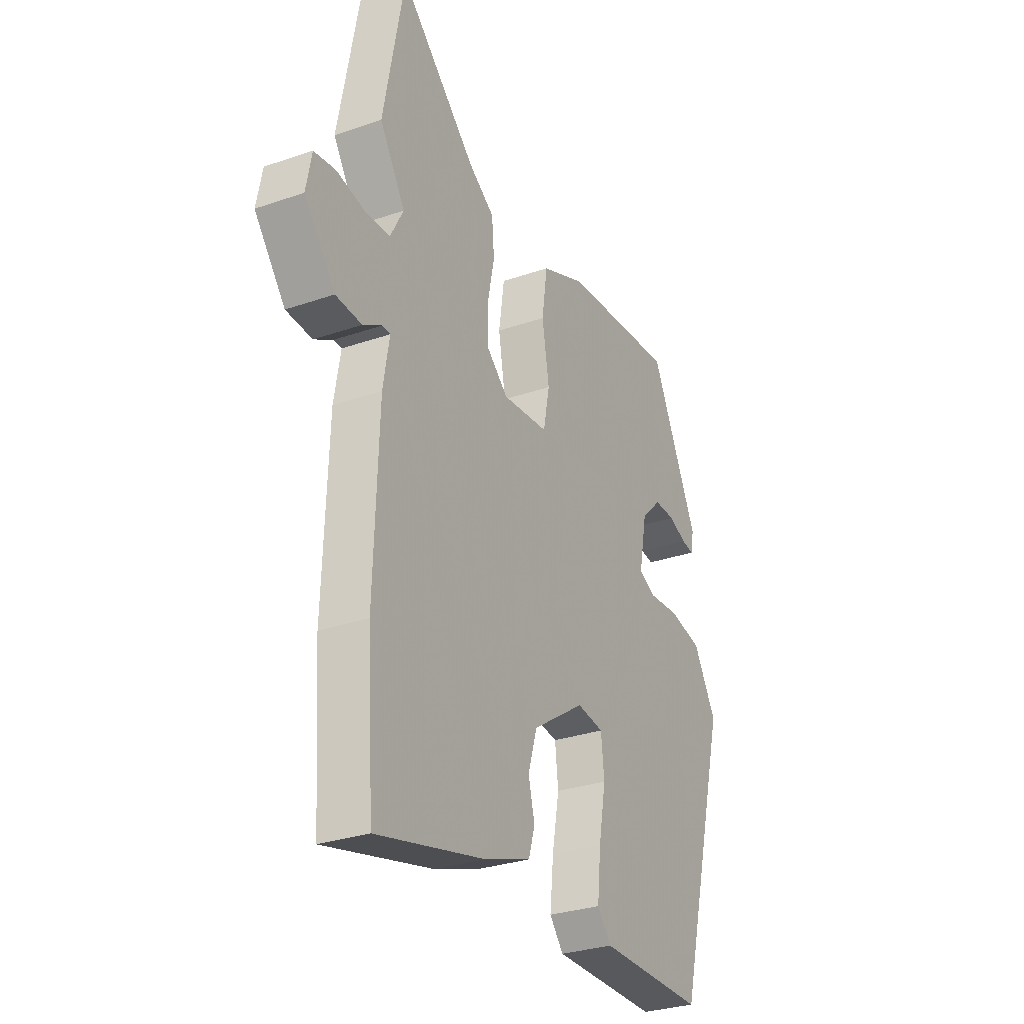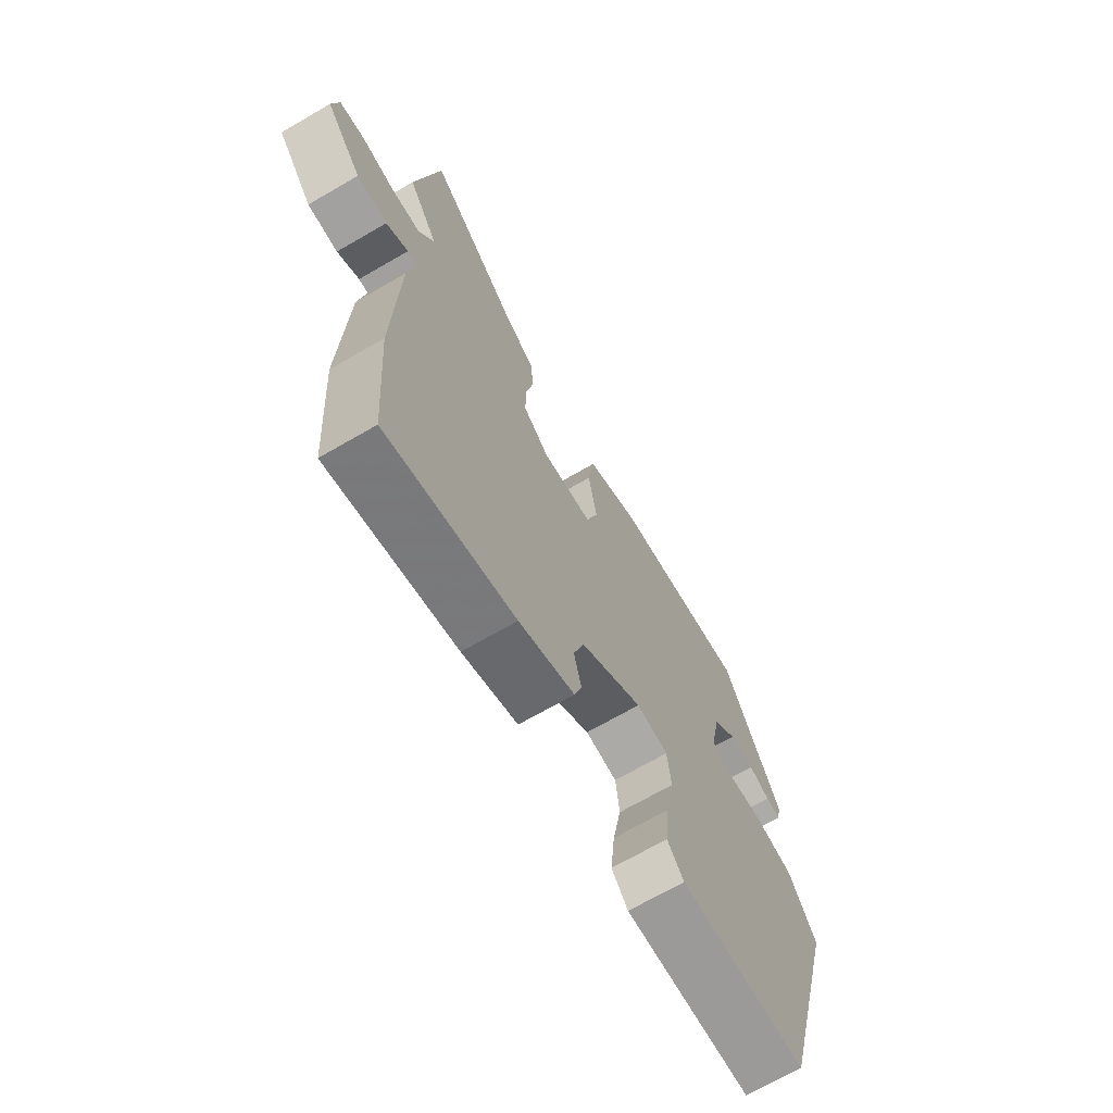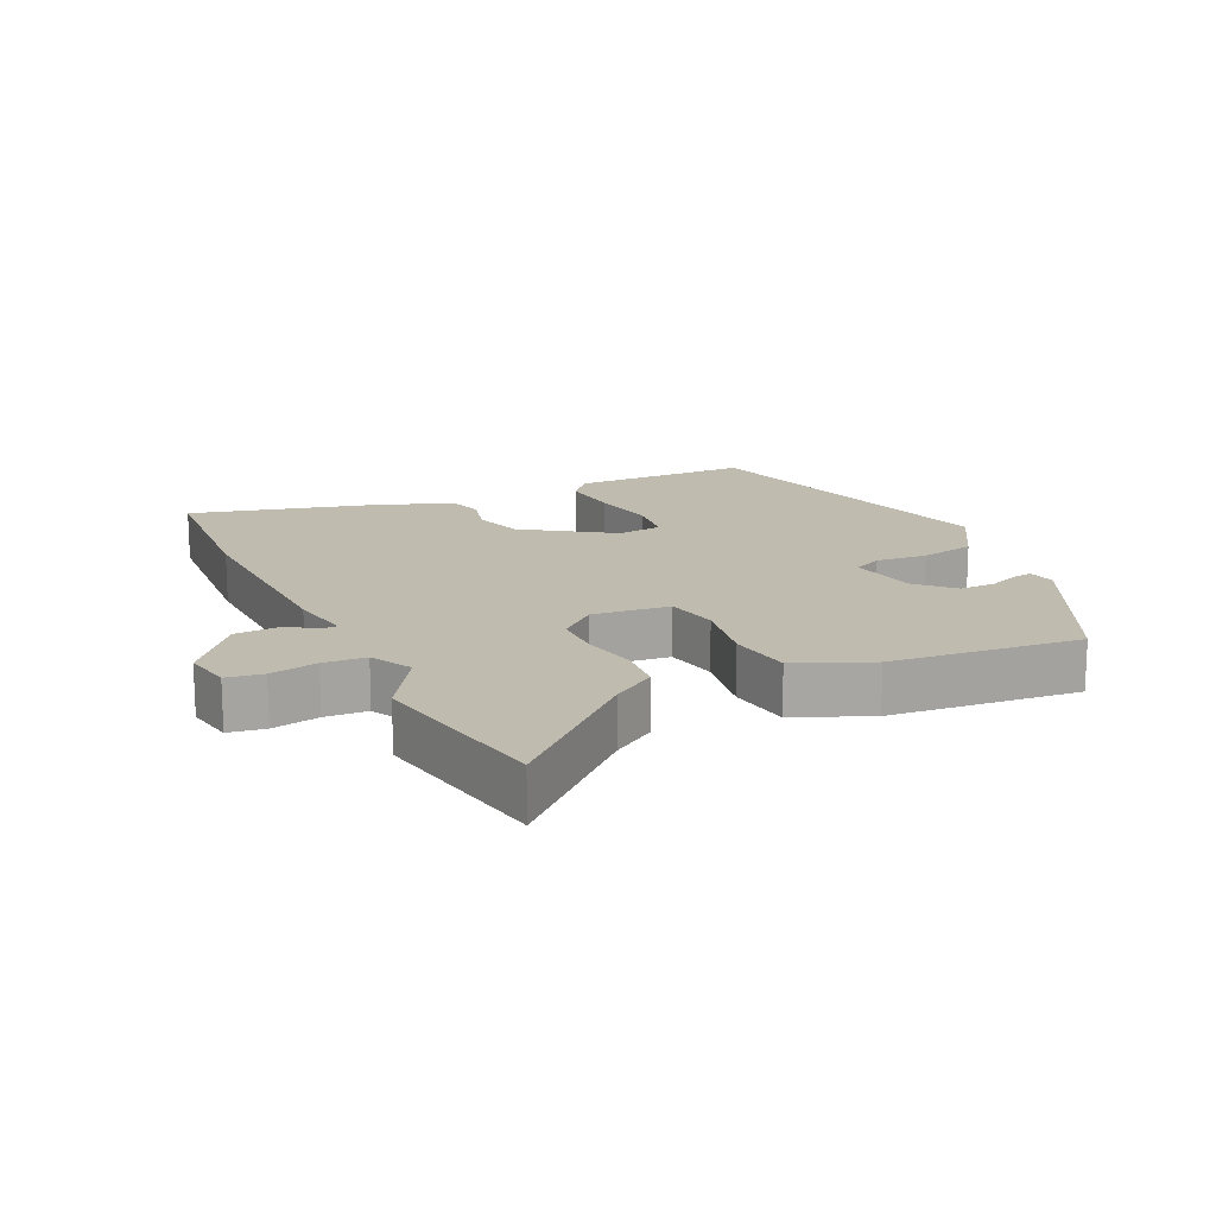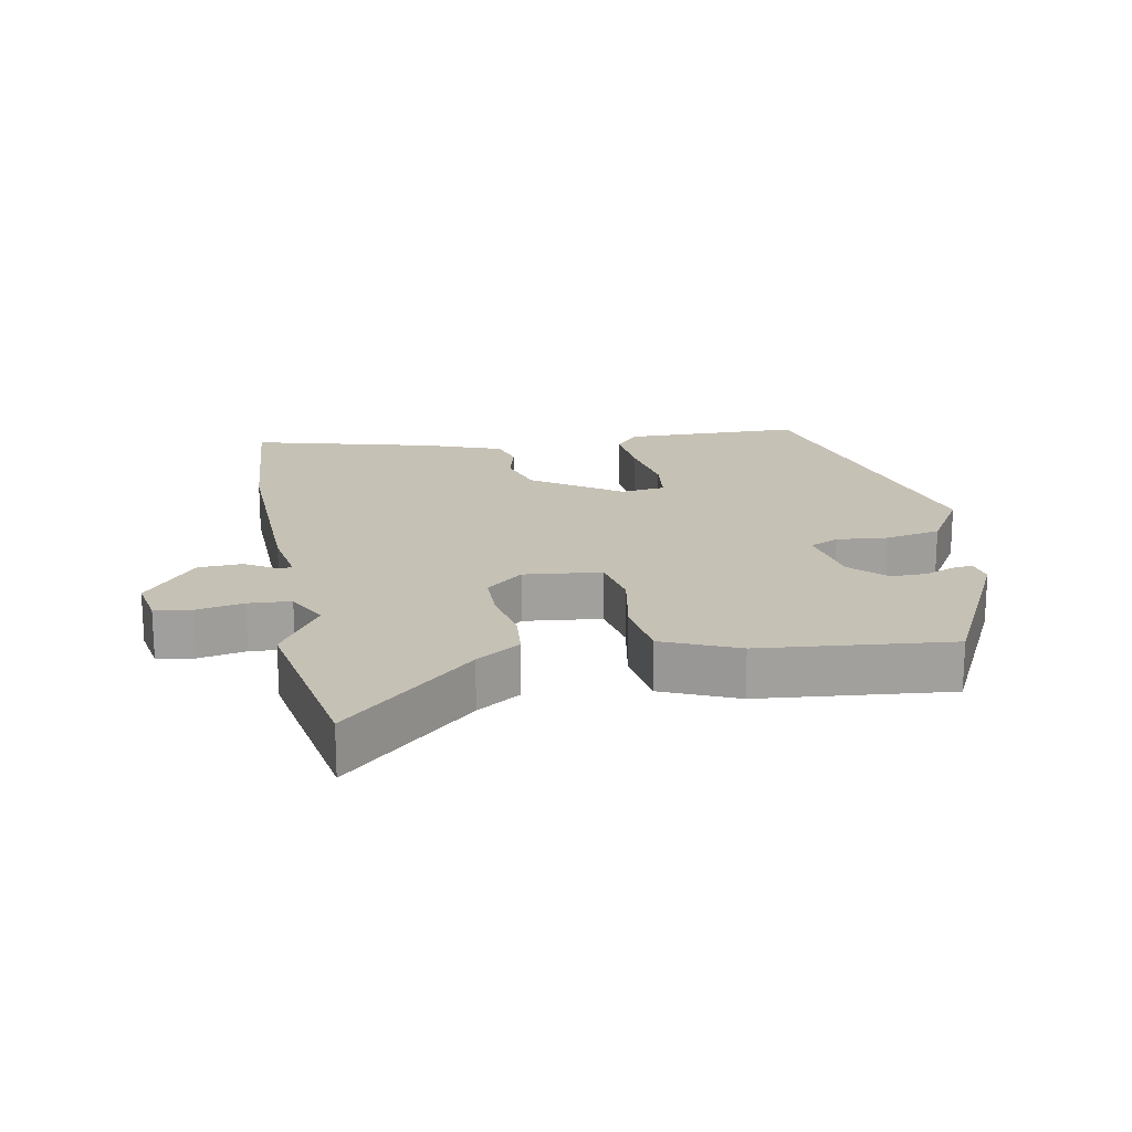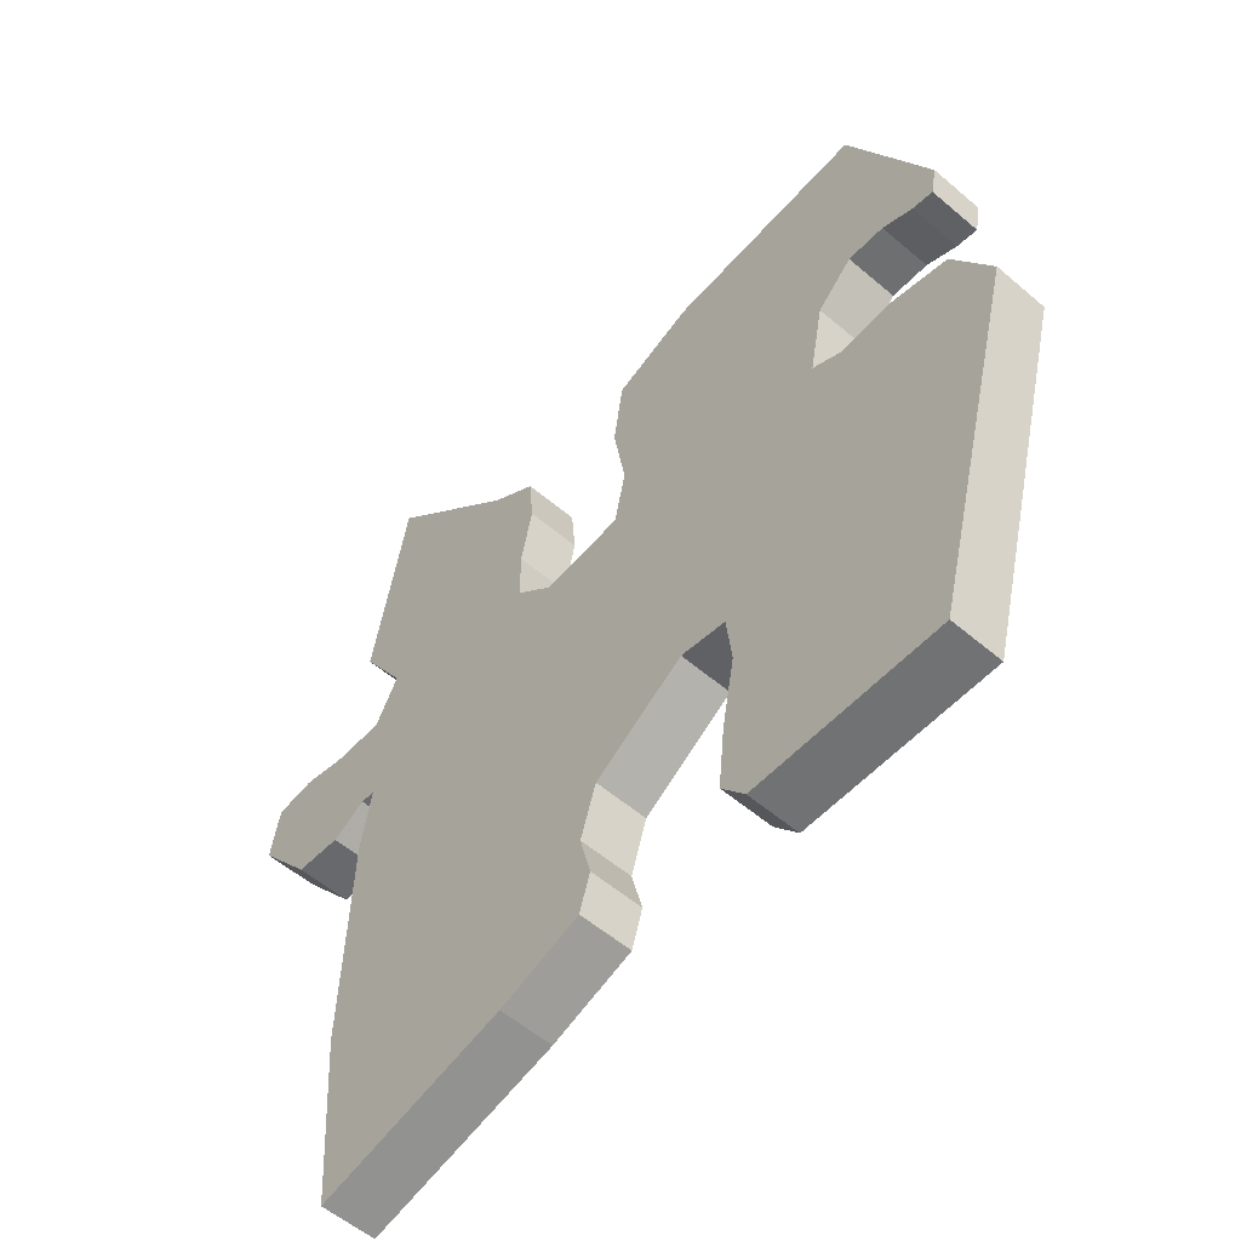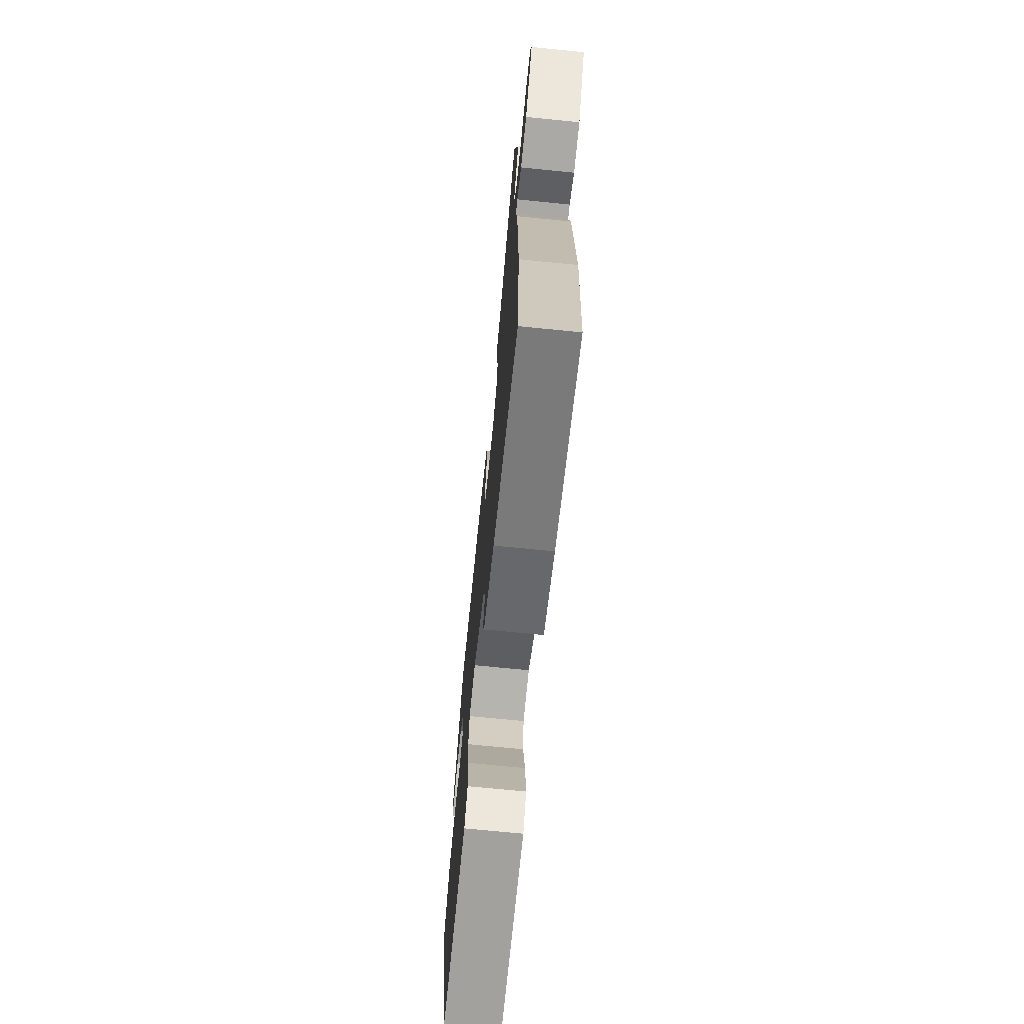
<metadata>
{"format":"obj","ext":"obj","renderer":"f3d","projection":"perspective","resolution":1024,"background":"white","views":[{"elev":-29.8,"azim":-63.0,"up":"+Z"},{"elev":-69.5,"azim":-59.9,"up":"+Z"},{"elev":16.1,"azim":-24.8,"up":"+Y"},{"elev":18.7,"azim":-9.9,"up":"+Y"},{"elev":-55.5,"azim":48.1,"up":"+Z"},{"elev":-72.0,"azim":-95.7,"up":"+Z"}]}
</metadata>
<code>
v -0.522 0.07 0.386
v -0.469 0.07 0.665
v -0.276 0.07 0.483
v -0.211 0.07 0.439
v -0.205 0.07 0.368
v -0.222 0.07 0.286
v -0.222 0.07 0.212
v -0.167 0.07 0.163
v -0.051 0.07 0.174
v -0.035 0.07 0.254
v -0.053 0.07 0.361
v -0.039 0.07 0.457
v 0.074 0.07 0.504
v 0.36 0.07 0.528
v 0.48 0.07 0.277
v 0.472 0.07 0.235
v 0.441 0.07 0.24
v 0.396 0.07 0.259
v 0.343 0.07 0.26
v 0.292 0.07 0.21
v 0.272 0.07 0.106
v 0.315 0.07 0.085
v 0.392 0.07 0.091
v 0.475 0.07 0.073
v 0.533 0.07 -0.026
v 0.403 0.07 -0.521
v 0.135 0.07 -0.521
v 0.1 0.07 -0.478
v 0.109 0.07 -0.389
v 0.127 0.07 -0.29
v 0.119 0.07 -0.217
v 0.052 0.07 -0.207
v -0.08 0.07 -0.295
v -0.103 0.07 -0.369
v -0.087 0.07 -0.433
v -0.103 0.07 -0.485
v -0.221 0.07 -0.527
v -0.494 0.07 -0.594
v -0.511 0.07 -0.334
v -0.499 0.07 -0.017
v -0.483 0.07 0.076
v -0.503 0.07 0.077
v -0.551 0.07 0.049
v -0.617 0.07 0.053
v -0.695 0.07 0.152
v -0.681 0.07 0.225
v -0.626 0.07 0.233
v -0.555 0.07 0.218
v -0.491 0.07 0.221
v -0.458 0.07 0.283
v -0.522 0 0.386
v -0.469 0 0.665
v -0.276 0 0.483
v -0.211 0 0.439
v -0.205 0 0.368
v -0.222 0 0.286
v -0.222 0 0.212
v -0.167 0 0.163
v -0.051 0 0.174
v -0.035 0 0.254
v -0.053 0 0.361
v -0.039 0 0.457
v 0.074 0 0.504
v 0.36 0 0.528
v 0.48 0 0.277
v 0.472 0 0.235
v 0.441 0 0.24
v 0.396 0 0.259
v 0.343 0 0.26
v 0.292 0 0.21
v 0.272 0 0.106
v 0.315 0 0.085
v 0.392 0 0.091
v 0.475 0 0.073
v 0.533 0 -0.026
v 0.403 0 -0.521
v 0.135 0 -0.521
v 0.1 0 -0.478
v 0.109 0 -0.389
v 0.127 0 -0.29
v 0.119 0 -0.217
v 0.052 0 -0.207
v -0.08 0 -0.295
v -0.103 0 -0.369
v -0.087 0 -0.433
v -0.103 0 -0.485
v -0.221 0 -0.527
v -0.494 0 -0.594
v -0.511 0 -0.334
v -0.499 0 -0.017
v -0.483 0 0.076
v -0.503 0 0.077
v -0.551 0 0.049
v -0.617 0 0.053
v -0.695 0 0.152
v -0.681 0 0.225
v -0.626 0 0.233
v -0.555 0 0.218
v -0.491 0 0.221
v -0.458 0 0.283
f 45 46 47 48
f 45 48 49
f 42 43 44 45
f 41 42 45 49
f 38 39 40 41
f 36 37 38 41
f 34 35 36 41
f 33 34 41 49
f 32 33 49 50
f 27 28 29 30
f 25 26 27 30
f 25 30 31
f 22 23 24 25
f 21 22 25 31
f 20 21 31 32
f 15 16 17 18
f 15 18 19
f 14 15 19
f 13 14 19 20
f 10 11 12 13
f 9 10 13 20
f 3 4 5 6
f 3 6 7
f 2 3 7
f 1 2 7
f 50 1 7 8
f 9 20 32
f 8 9 32
f 8 32 50
f 98 97 96 95
f 99 98 95
f 95 94 93 92
f 99 95 92 91
f 91 90 89 88
f 91 88 87 86
f 91 86 85 84
f 99 91 84 83
f 100 99 83 82
f 80 79 78 77
f 80 77 76 75
f 81 80 75
f 75 74 73 72
f 81 75 72 71
f 82 81 71 70
f 68 67 66 65
f 69 68 65
f 69 65 64
f 70 69 64 63
f 63 62 61 60
f 70 63 60 59
f 56 55 54 53
f 57 56 53
f 57 53 52
f 57 52 51
f 58 57 51 100
f 82 70 59
f 82 59 58
f 100 82 58
f 1 51 52 2
f 2 52 53 3
f 3 53 54 4
f 4 54 55 5
f 5 55 56 6
f 6 56 57 7
f 7 57 58 8
f 8 58 59 9
f 9 59 60 10
f 10 60 61 11
f 11 61 62 12
f 12 62 63 13
f 13 63 64 14
f 14 64 65 15
f 15 65 66 16
f 16 66 67 17
f 17 67 68 18
f 18 68 69 19
f 19 69 70 20
f 20 70 71 21
f 21 71 72 22
f 22 72 73 23
f 23 73 74 24
f 24 74 75 25
f 25 75 76 26
f 26 76 77 27
f 27 77 78 28
f 28 78 79 29
f 29 79 80 30
f 30 80 81 31
f 31 81 82 32
f 32 82 83 33
f 33 83 84 34
f 34 84 85 35
f 35 85 86 36
f 36 86 87 37
f 37 87 88 38
f 38 88 89 39
f 39 89 90 40
f 40 90 91 41
f 41 91 92 42
f 42 92 93 43
f 43 93 94 44
f 44 94 95 45
f 45 95 96 46
f 46 96 97 47
f 47 97 98 48
f 48 98 99 49
f 49 99 100 50
f 50 100 51 1

</code>
